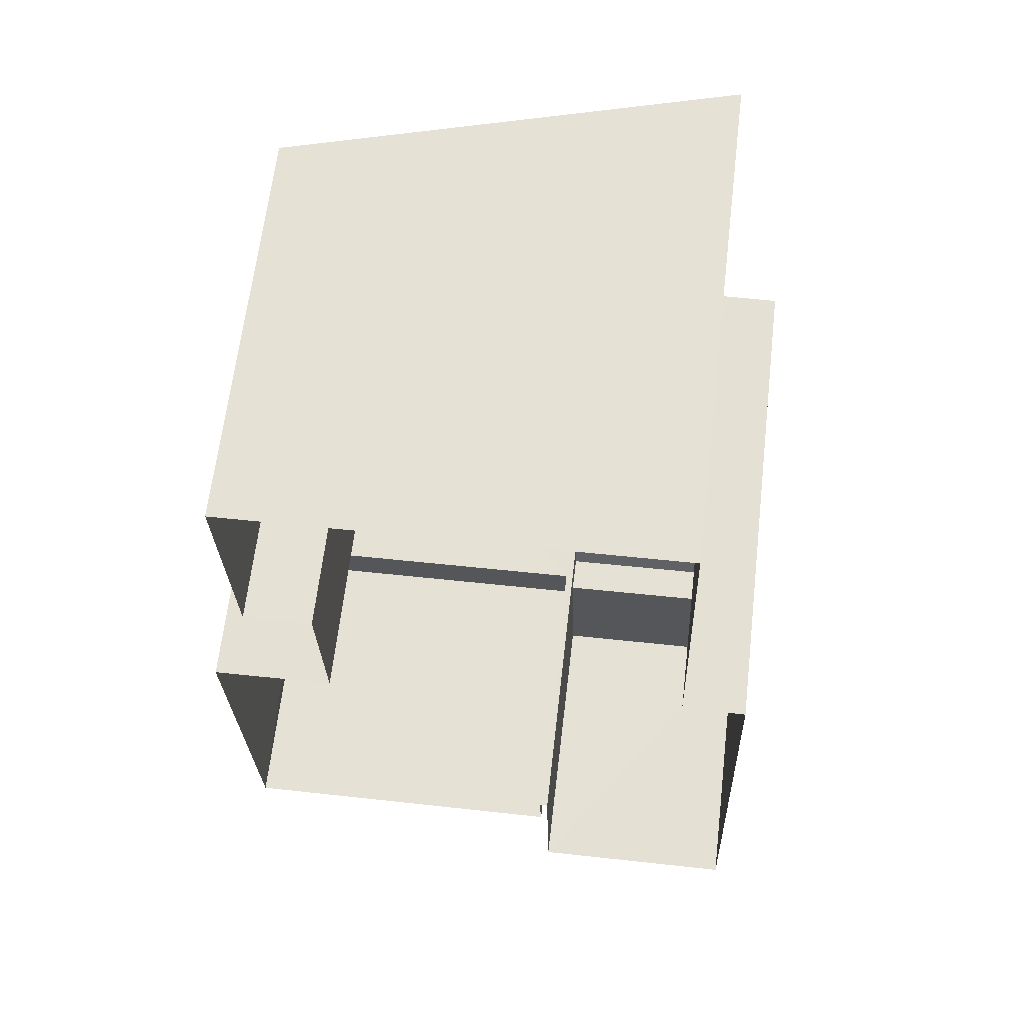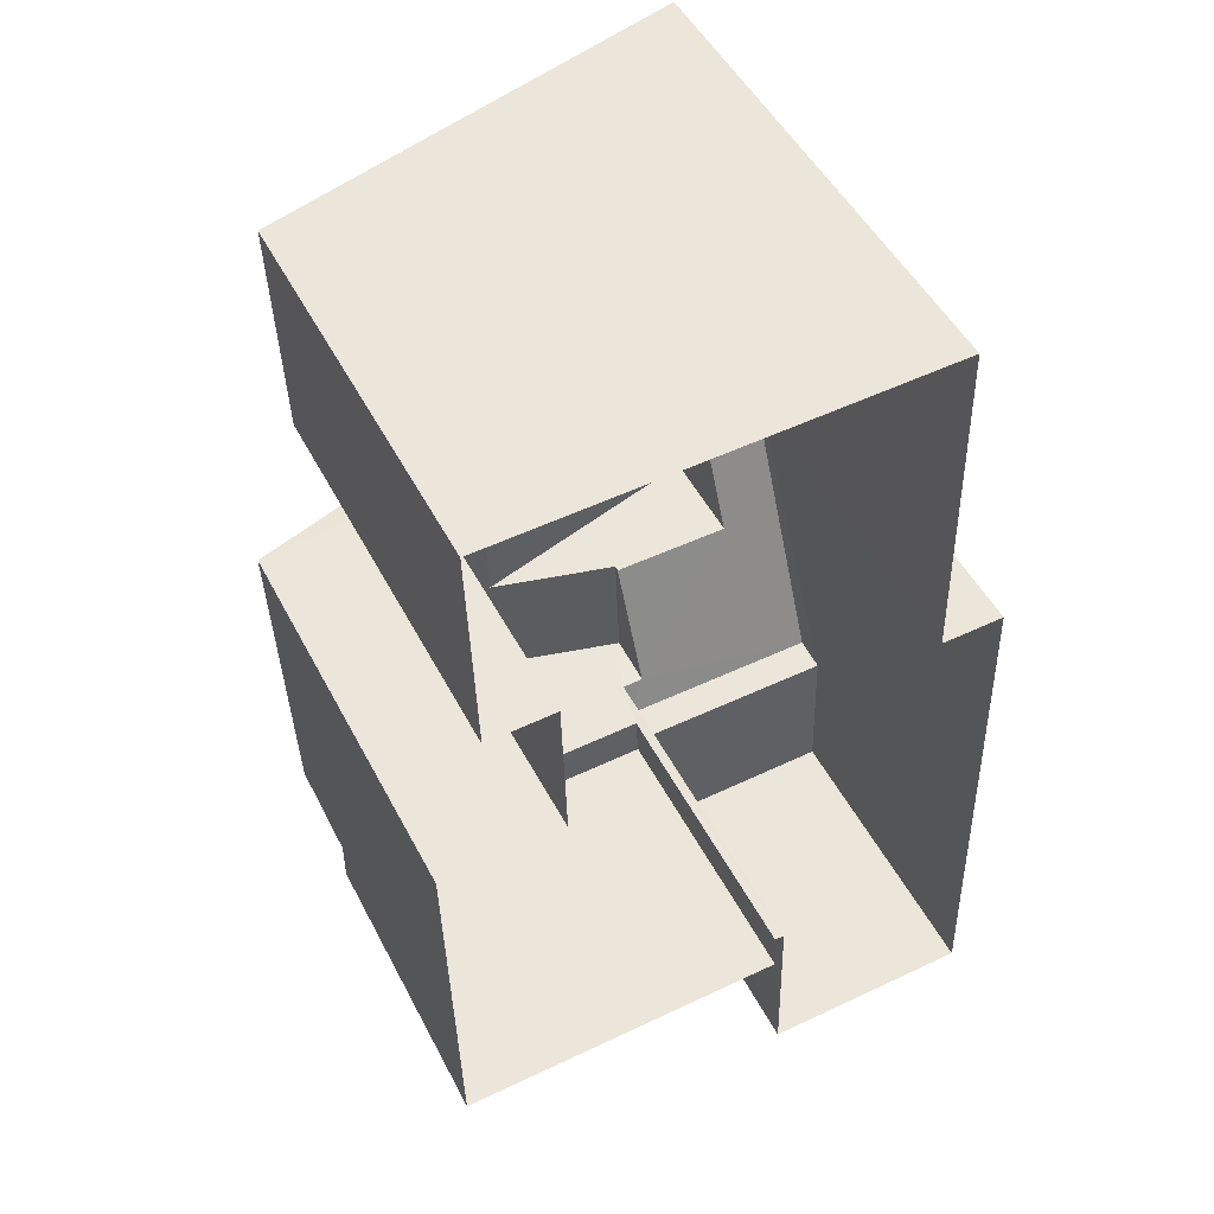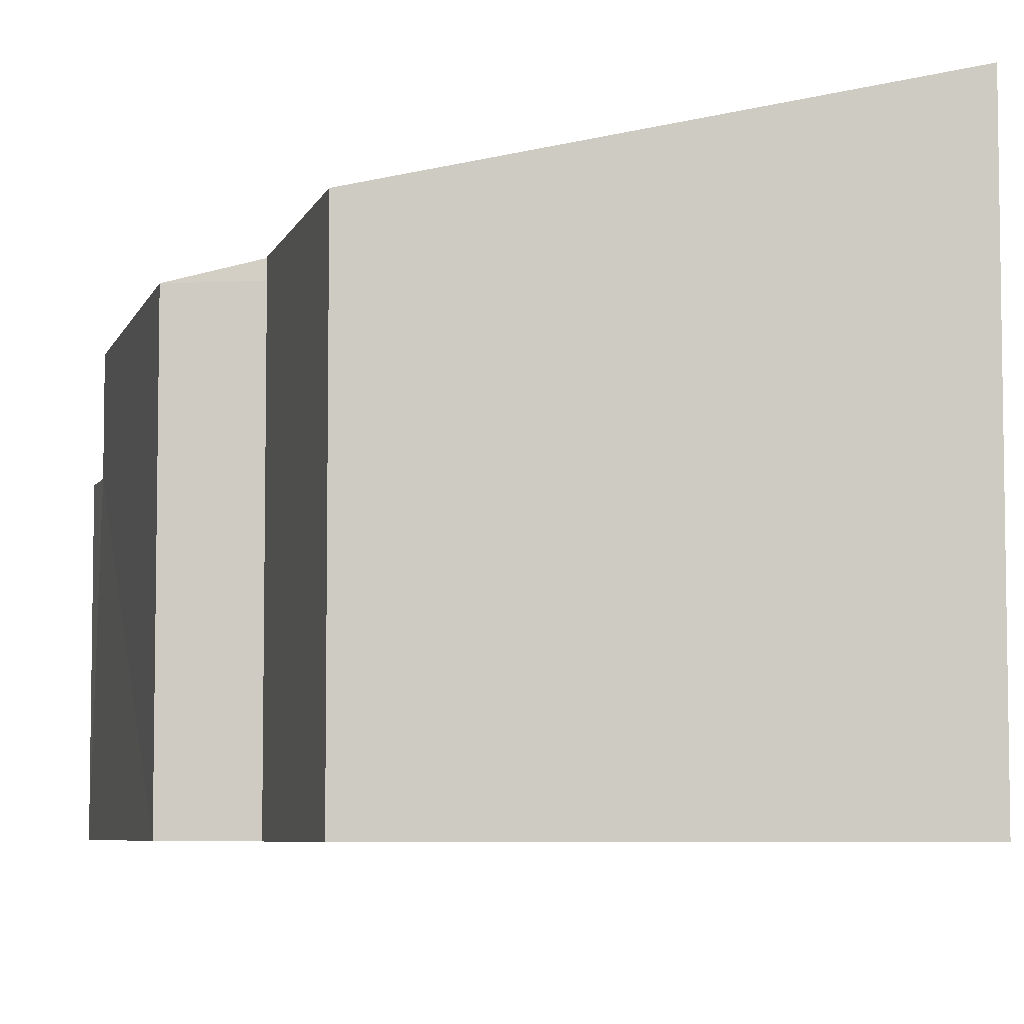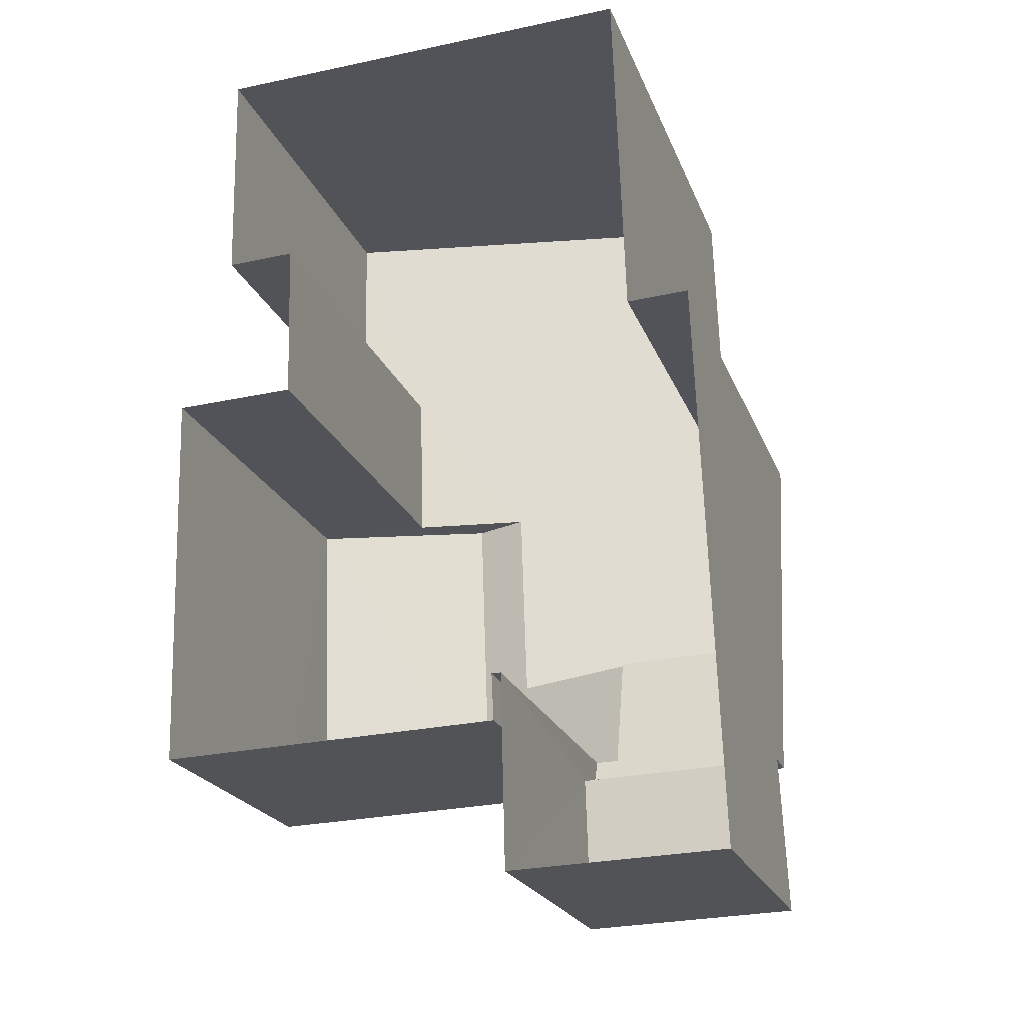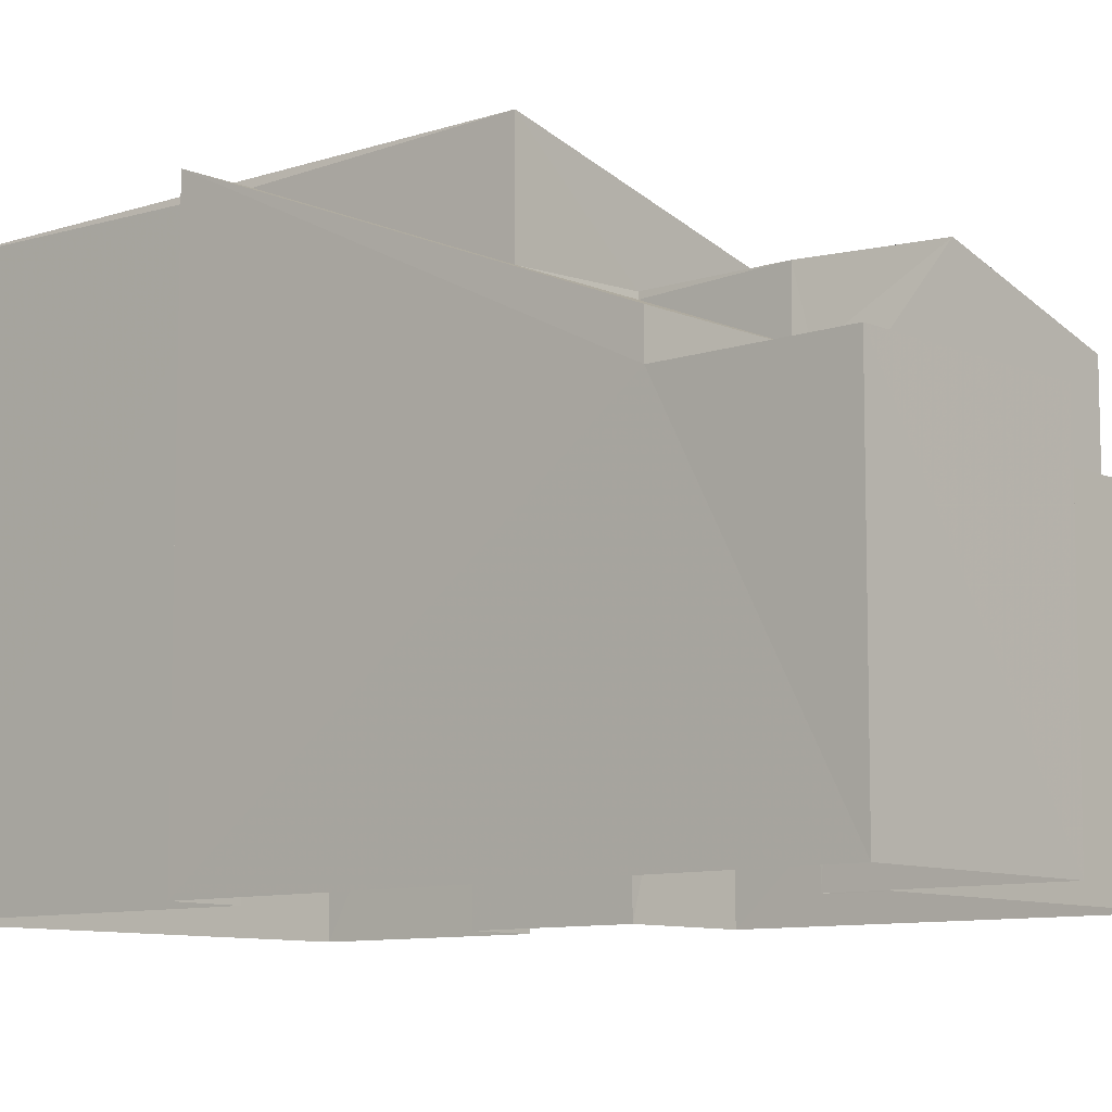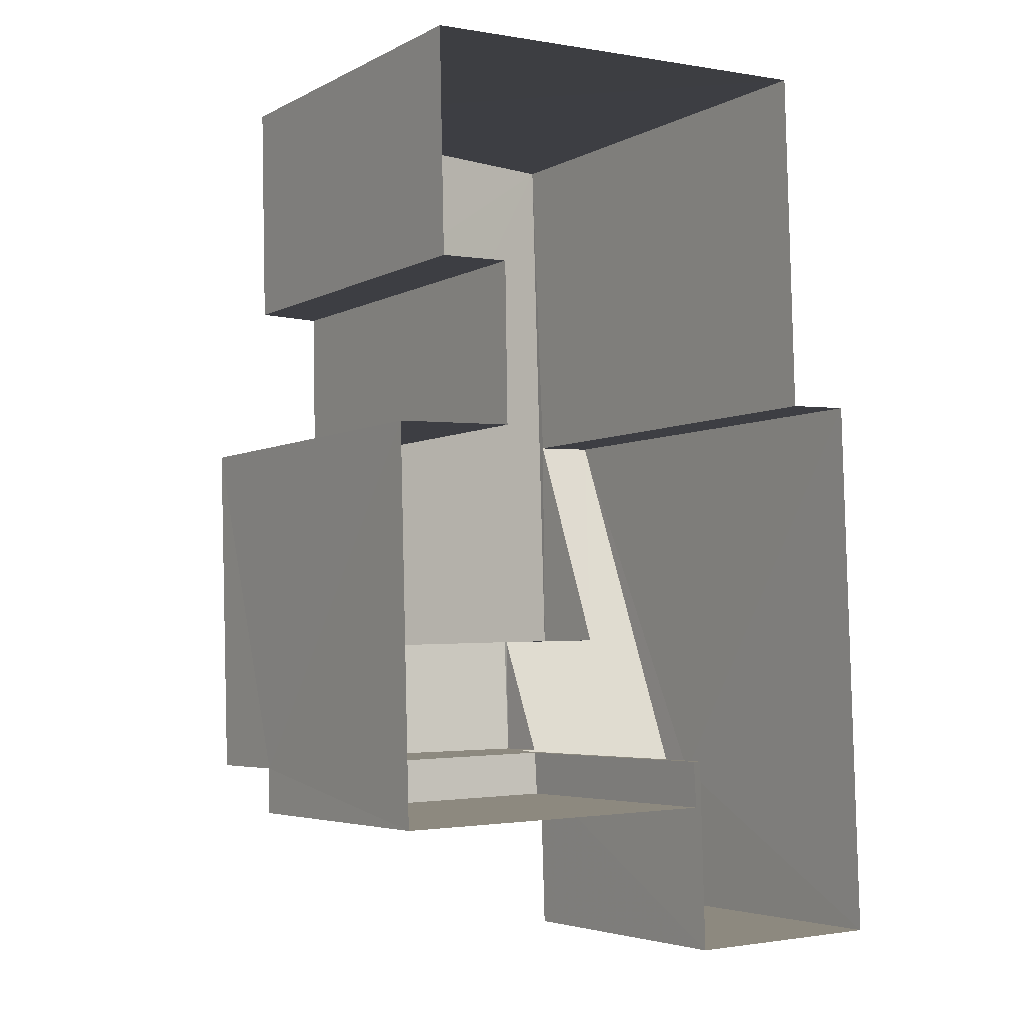
<metadata>
{"format":"obj","ext":"obj","renderer":"f3d","projection":"perspective","resolution":1024,"background":"white","views":[{"elev":64.4,"azim":-173.2,"up":"+Y"},{"elev":49.7,"azim":153.3,"up":"+Y"},{"elev":-6.1,"azim":164.1,"up":"+Z"},{"elev":-22.1,"azim":-162.4,"up":"+Y"},{"elev":-9.2,"azim":-50.5,"up":"+Z"},{"elev":-4.6,"azim":147.2,"up":"+Y"}]}
</metadata>
<code>
v -3.728e+05 -1.047e+05 26.88
v -3.728e+05 -1.047e+05 26.88
v -3.728e+05 -1.047e+05 26.88
v -3.728e+05 -1.047e+05 26.88
v -3.728e+05 -1.047e+05 26.88
v -3.728e+05 -1.047e+05 26.88
v -3.728e+05 -1.047e+05 26.88
v -3.728e+05 -1.047e+05 26.88
v -3.728e+05 -1.047e+05 26.88
v -3.728e+05 -1.047e+05 26.88
v -3.728e+05 -1.047e+05 26.88
v -3.728e+05 -1.047e+05 26.88
v -3.728e+05 -1.047e+05 26.88
v -3.728e+05 -1.047e+05 26.88
v -3.728e+05 -1.047e+05 31.1
v -3.728e+05 -1.047e+05 31.1
v -3.728e+05 -1.047e+05 31.1
v -3.728e+05 -1.047e+05 31.1
v -3.728e+05 -1.047e+05 32.58
v -3.728e+05 -1.047e+05 32.58
v -3.728e+05 -1.047e+05 33.09
v -3.728e+05 -1.047e+05 33.31
v -3.728e+05 -1.047e+05 33.31
v -3.728e+05 -1.047e+05 33.09
v -3.728e+05 -1.047e+05 32.46
v -3.728e+05 -1.047e+05 32.46
v -3.728e+05 -1.047e+05 32.69
v -3.728e+05 -1.047e+05 33.95
v -3.728e+05 -1.047e+05 32.69
v -3.728e+05 -1.047e+05 33.95
v -3.728e+05 -1.047e+05 32.58
v -3.728e+05 -1.047e+05 32.58
v -3.728e+05 -1.047e+05 31.1
v -3.728e+05 -1.047e+05 31.1
v -3.728e+05 -1.047e+05 31.1
v -3.728e+05 -1.047e+05 31.1
v -3.728e+05 -1.047e+05 31.61
v -3.728e+05 -1.047e+05 31.79
v -3.728e+05 -1.047e+05 31.61
v -3.728e+05 -1.047e+05 32.5
v -3.728e+05 -1.047e+05 33.85
v -3.728e+05 -1.047e+05 31.79
v -3.728e+05 -1.047e+05 33.85
v -3.728e+05 -1.047e+05 32.5
f 1 2 3
f 3 2 4
f 5 6 4
f 7 6 5
f 2 1 8
f 9 10 11
f 7 5 12
f 4 2 10
f 13 14 9
f 14 5 4
f 14 10 9
f 14 4 10
f 15 16 17
f 15 18 16
f 19 20 21
f 20 22 21
f 21 23 24
f 21 22 23
f 25 26 27
f 26 28 27
f 29 27 24
f 24 28 30
f 24 30 21
f 27 28 24
f 22 31 32
f 23 22 32
f 33 34 35
f 33 36 34
f 37 38 39
f 39 40 41
f 37 42 38
f 41 40 43
f 40 38 44
f 39 38 40
f 32 33 11
f 11 33 9
f 32 31 33
f 9 33 35
f 29 2 27
f 29 10 2
f 34 13 9
f 35 34 9
f 5 14 36
f 5 36 42
f 20 38 42
f 36 33 22
f 33 31 22
f 20 42 22
f 42 36 22
f 26 1 3
f 28 26 3
f 11 10 32
f 32 29 23
f 23 29 24
f 10 29 32
f 3 43 28
f 28 43 30
f 3 4 43
f 30 43 40
f 25 2 8
f 25 27 2
f 15 37 39
f 18 15 39
f 14 13 34
f 36 14 34
f 37 15 42
f 42 15 5
f 17 12 15
f 15 12 5
f 25 8 1
f 26 25 1
f 16 7 12
f 17 16 12
f 4 6 41
f 43 4 41
f 44 20 19
f 44 38 20
f 40 19 30
f 30 19 21
f 44 19 40
f 39 41 18
f 18 7 16
f 41 6 18
f 18 6 7

</code>
